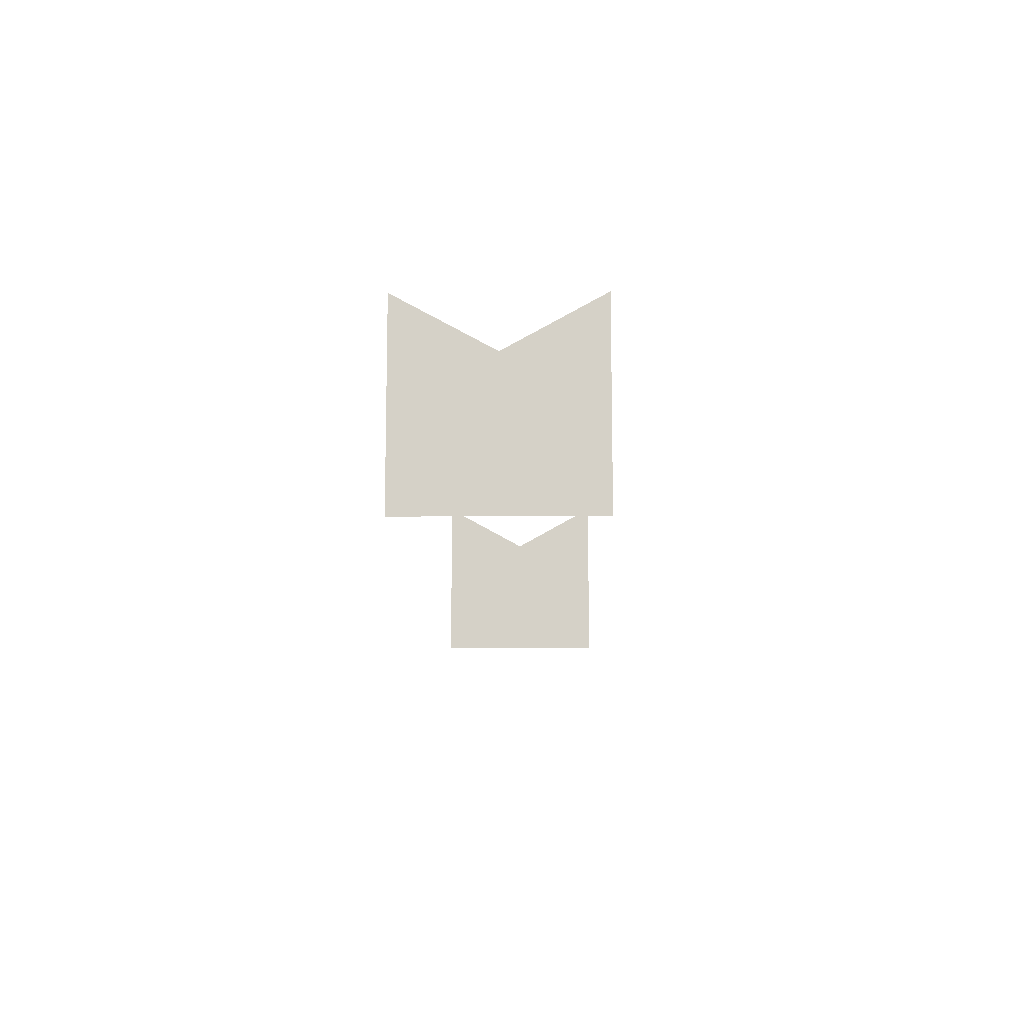
<metadata>
{"format":"obj","ext":"obj","renderer":"f3d","projection":"perspective","resolution":1024,"background":"white","views":[{"elev":-10.9,"azim":91.3,"up":"+Z"}]}
</metadata>
<code>
o 3_Battery_LEDs_GT_Eco_Battery.010
v -0.411 0.5 0.1747
v -0.411 0.5 0.04163
v -0.411 0.3222 0.2726
v -0.411 0.6778 0.2726
v -0.411 0.6778 0.1493
v -0.411 0.6778 -0.09142
v -0.411 0.5 -0.09142
v -0.411 0.3222 -0.09142
v -0.411 0.3222 0.1493
v 1.411 0.5 0.1747
v 1.411 0.5 0.04163
v 1.411 0.6778 0.2726
v 1.411 0.3222 0.2726
v 1.411 0.3222 0.1493
v 1.411 0.3222 -0.09142
v 1.411 0.5 -0.09142
v 1.411 0.6778 -0.09142
v 1.411 0.6778 0.1493
f 4 5 2 1
f 1 2 9 3
f 5 6 7 2
f 2 7 8 9
f 13 14 11 10
f 10 11 18 12
f 14 15 16 11
f 11 16 17 18

</code>
